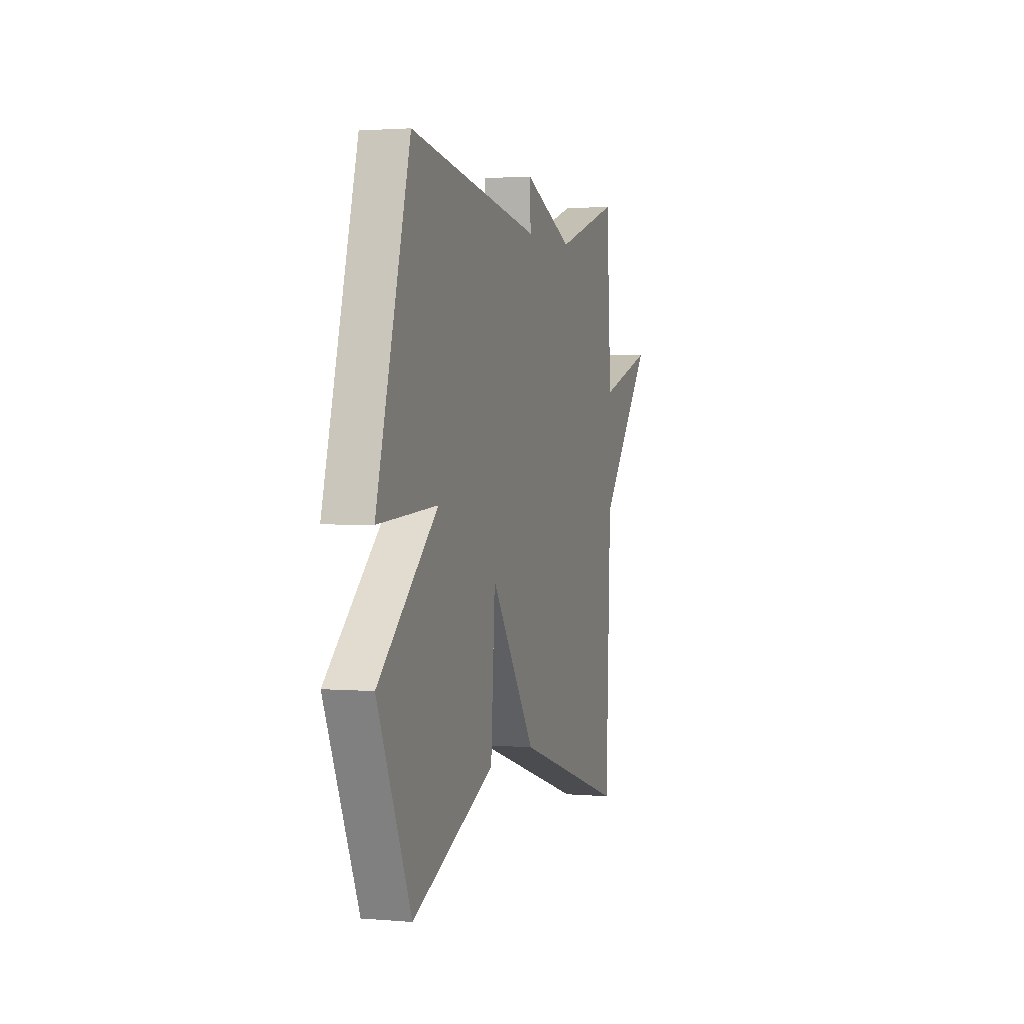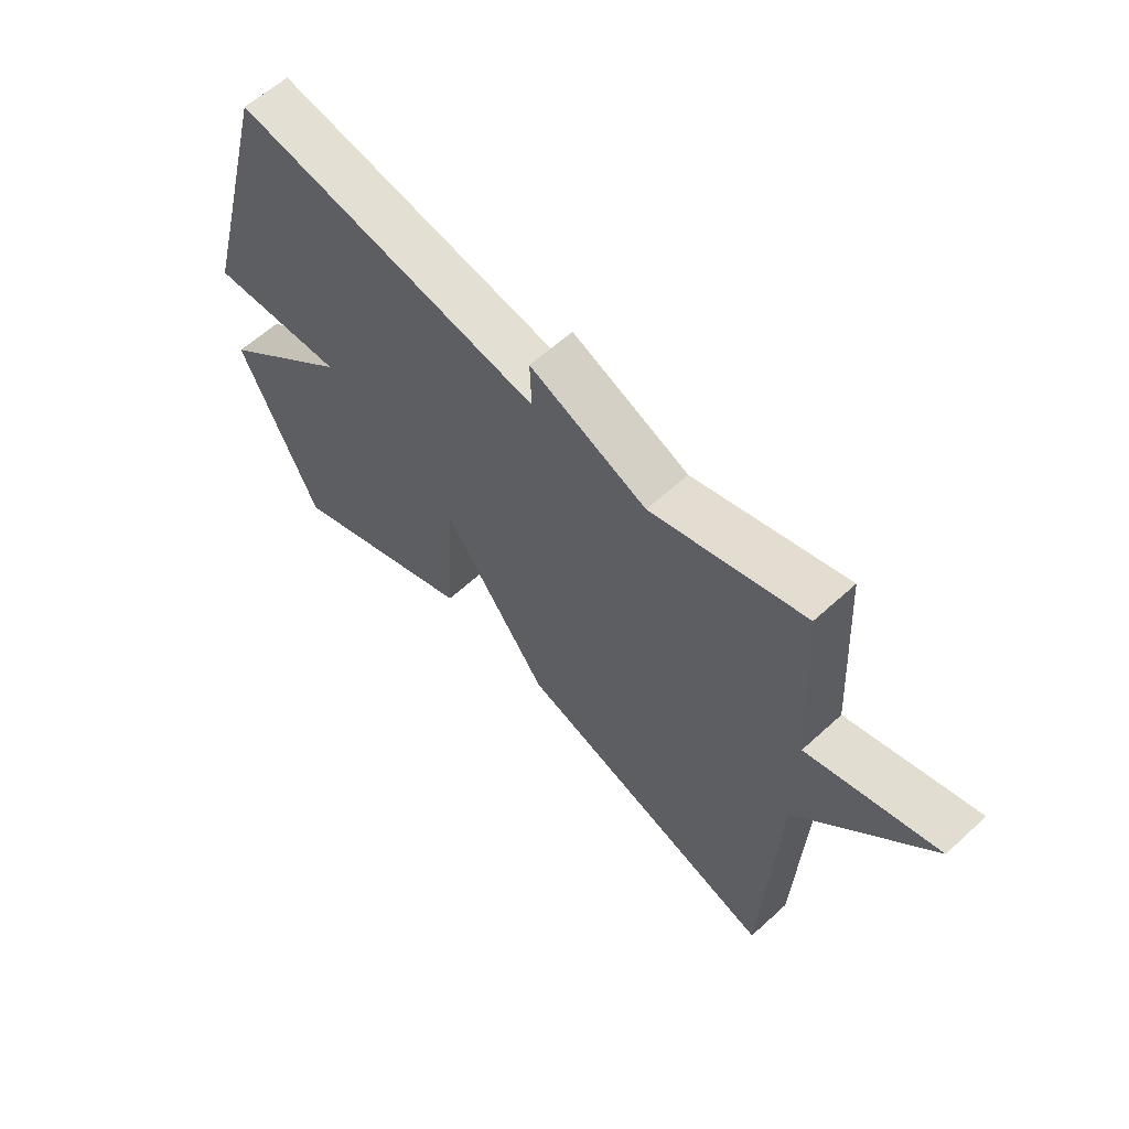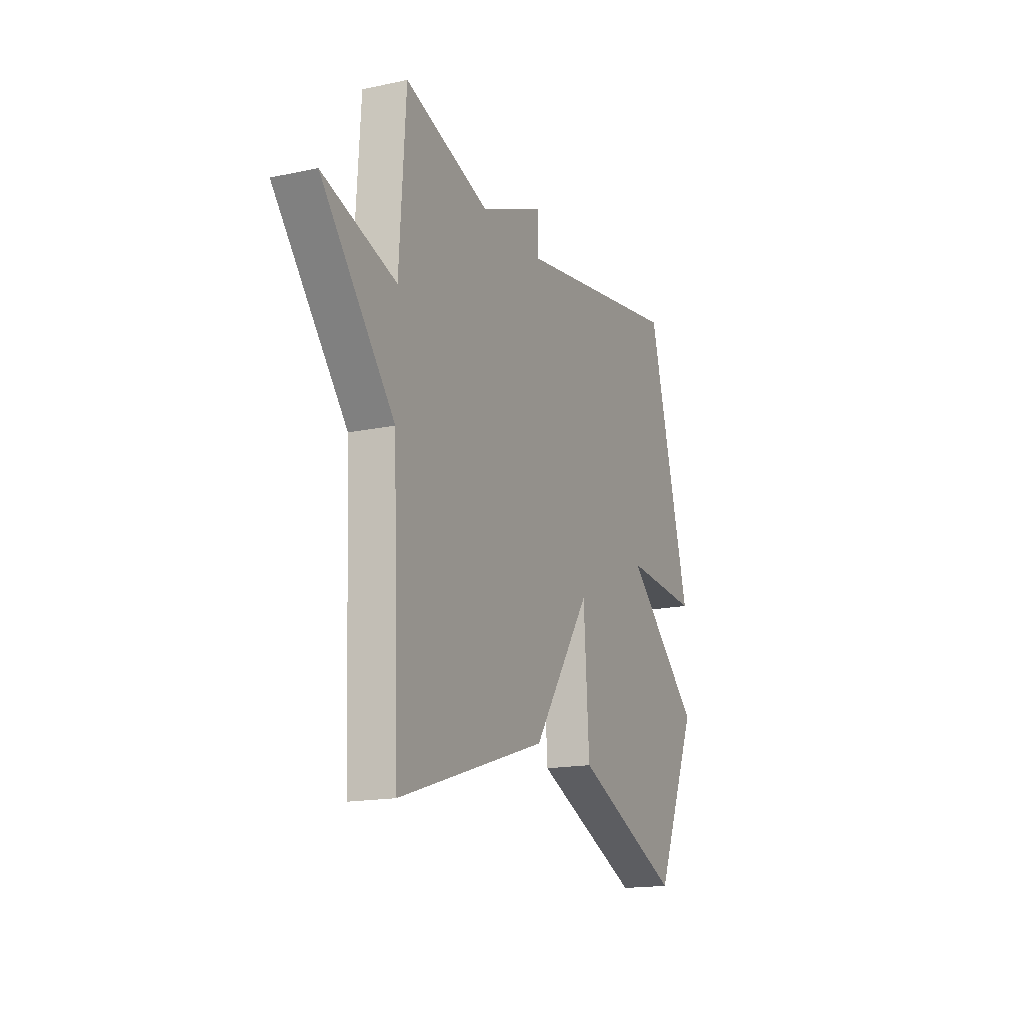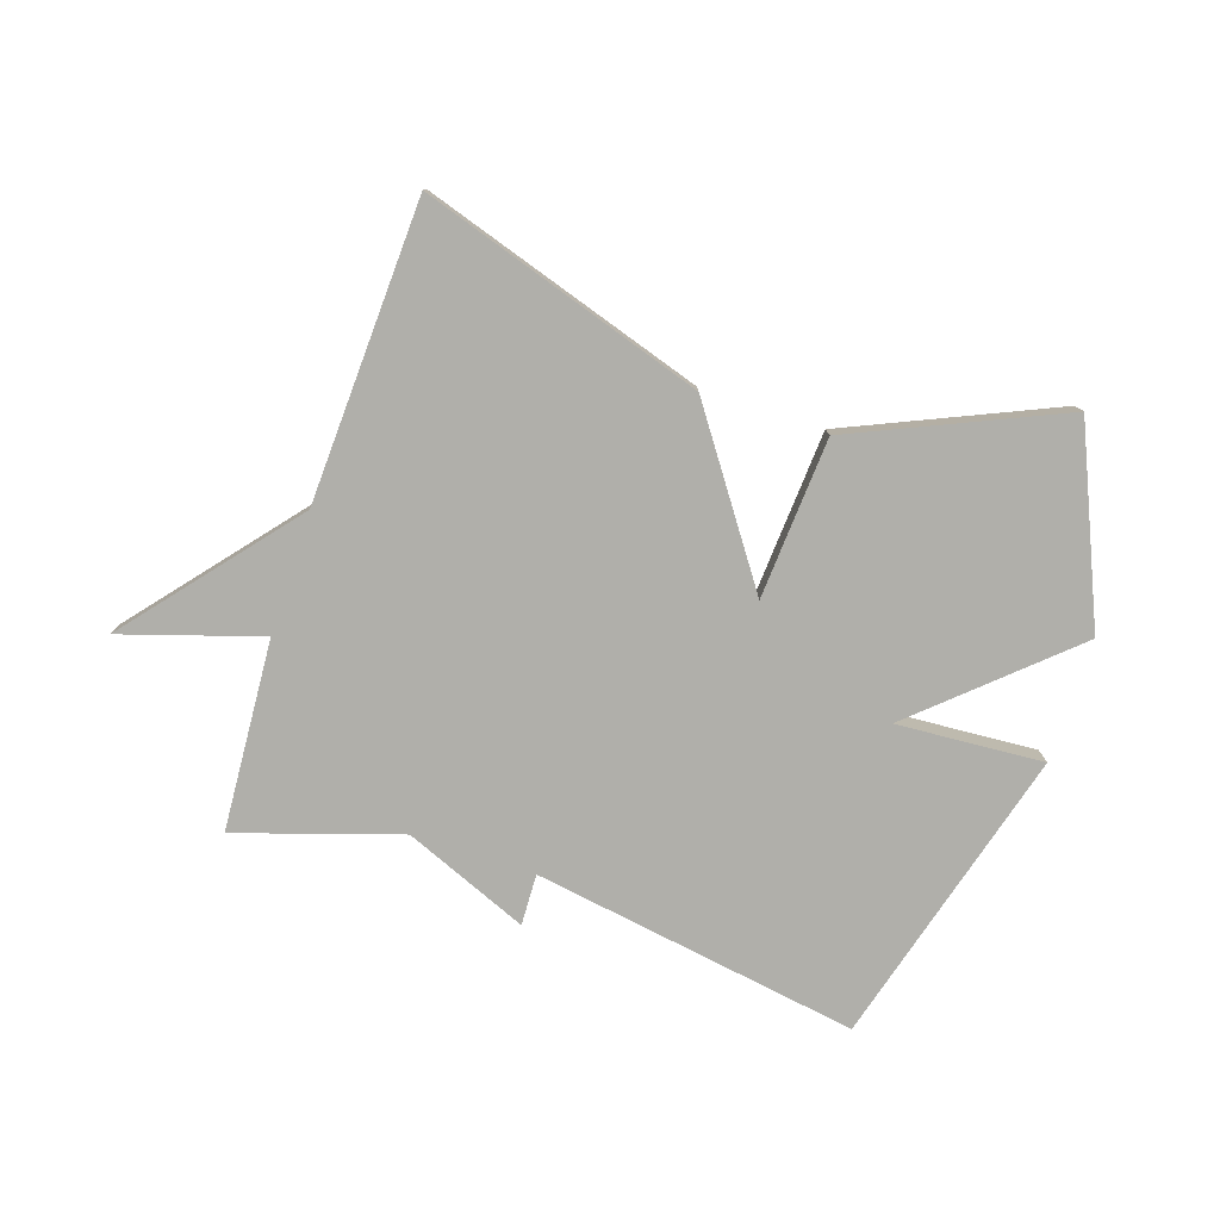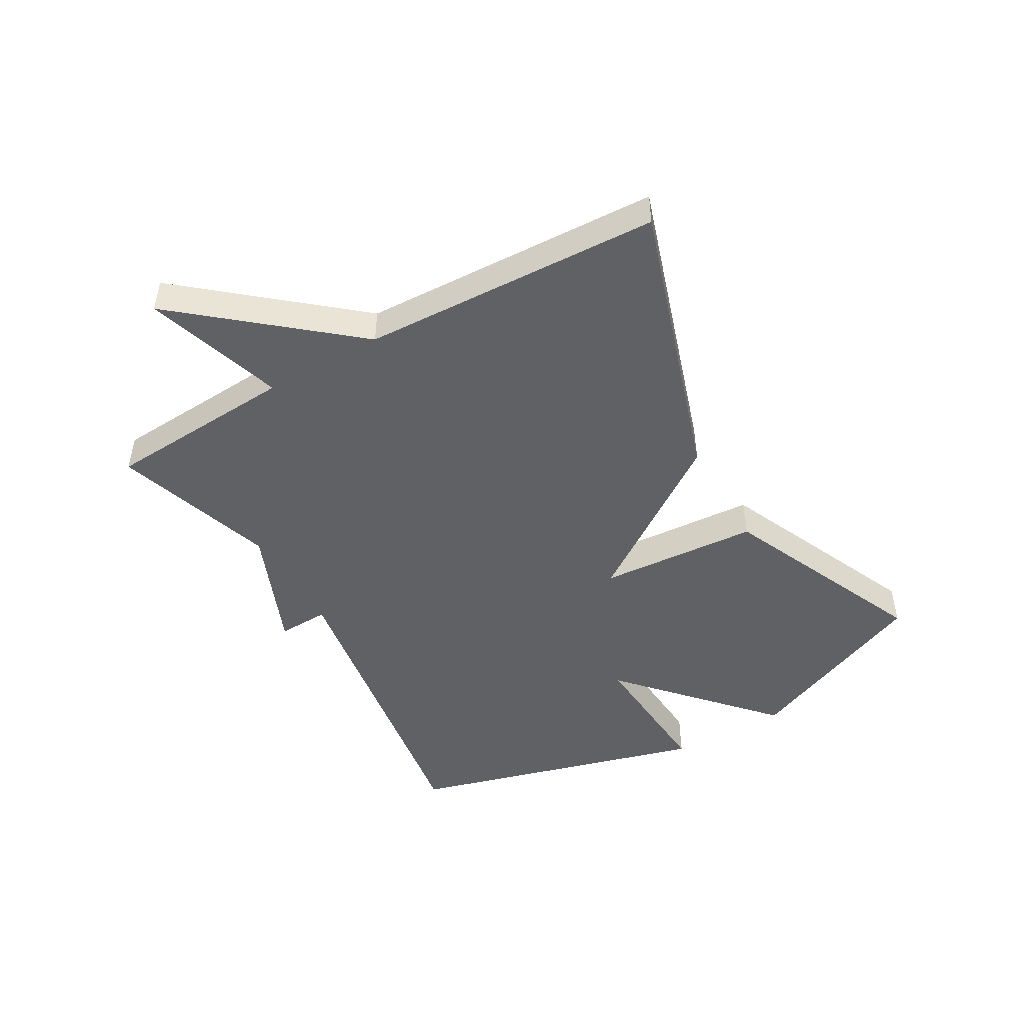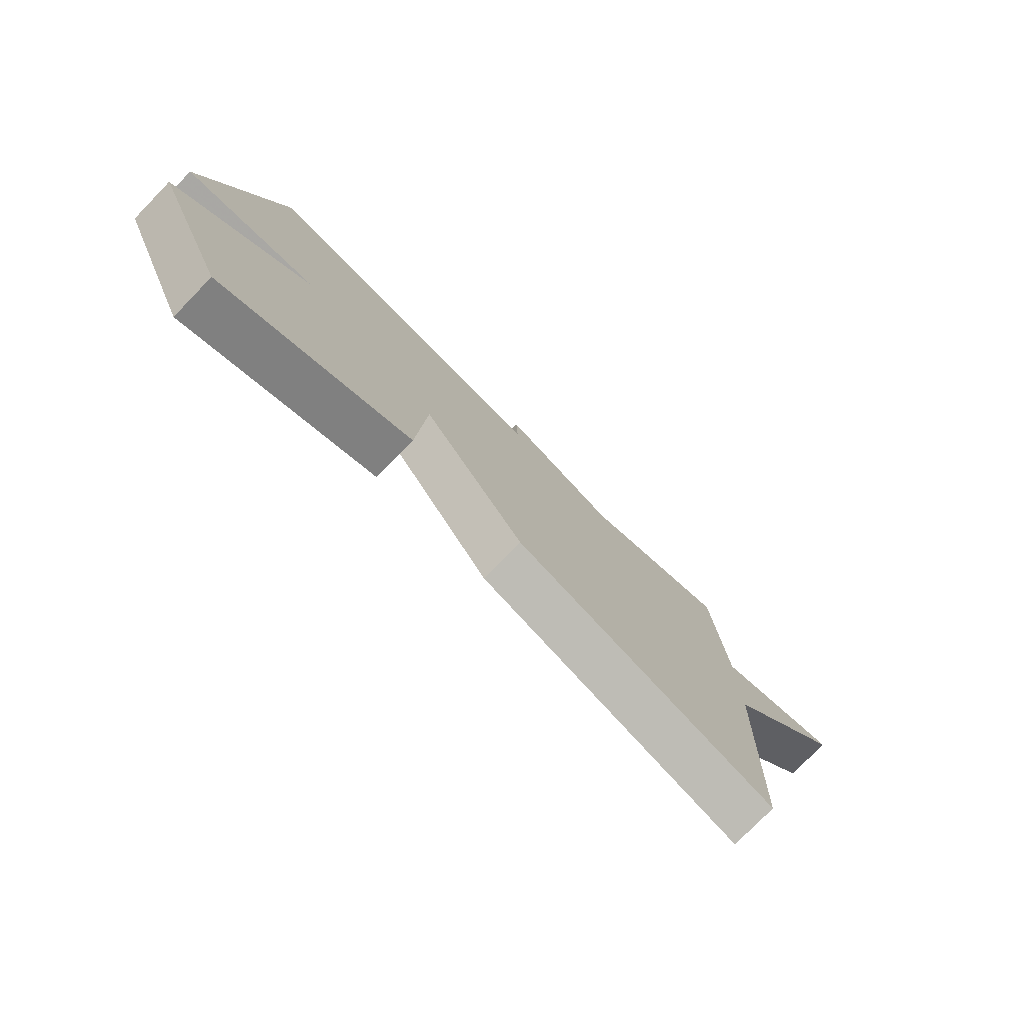
<metadata>
{"format":"obj","ext":"obj","renderer":"f3d","projection":"perspective","resolution":1024,"background":"white","views":[{"elev":2.1,"azim":-73.3,"up":"+Z"},{"elev":61.0,"azim":47.1,"up":"+Z"},{"elev":-16.5,"azim":113.5,"up":"+Z"},{"elev":-78.0,"azim":161.7,"up":"+Y"},{"elev":-47.4,"azim":119.8,"up":"+Y"},{"elev":-77.2,"azim":-44.3,"up":"+Z"}]}
</metadata>
<code>
v 0.5 0.07 0.5
v 0.52 0.07 0.188
v 0.746 0.07 0.259
v 0.52 0.07 -0.012
v 0.5 0.07 -0.5
v 0.037 0.07 -0.352
v -0.146 0.07 -0.09
v -0.163 0.07 -0.352
v -0.5 0.07 -0.5
v -0.635 0.07 -0.191
v -0.395 0.07 0.025
v -0.635 0.07 0.009
v -0.5 0.07 0.5
v 0.035 0.07 0.415
v 0.032 0.07 0.499
v 0.235 0.07 0.415
v 0.5 0 0.5
v 0.52 0 0.188
v 0.746 0 0.259
v 0.52 0 -0.012
v 0.5 0 -0.5
v 0.037 0 -0.352
v -0.146 0 -0.09
v -0.163 0 -0.352
v -0.5 0 -0.5
v -0.635 0 -0.191
v -0.395 0 0.025
v -0.635 0 0.009
v -0.5 0 0.5
v 0.035 0 0.415
v 0.032 0 0.499
v 0.235 0 0.415
f 14 15 16
f 11 12 13 14
f 11 14 16
f 9 10 11
f 8 9 11
f 7 8 11
f 16 1 2
f 11 16 2
f 7 11 2
f 6 7 2
f 5 6 2
f 4 5 2
f 2 3 4
f 32 31 30
f 30 29 28 27
f 32 30 27
f 27 26 25
f 27 25 24
f 27 24 23
f 18 17 32
f 18 32 27
f 18 27 23
f 18 23 22
f 18 22 21
f 18 21 20
f 20 19 18
f 1 17 18 2
f 2 18 19 3
f 3 19 20 4
f 4 20 21 5
f 5 21 22 6
f 6 22 23 7
f 7 23 24 8
f 8 24 25 9
f 9 25 26 10
f 10 26 27 11
f 11 27 28 12
f 12 28 29 13
f 13 29 30 14
f 14 30 31 15
f 15 31 32 16
f 16 32 17 1

</code>
